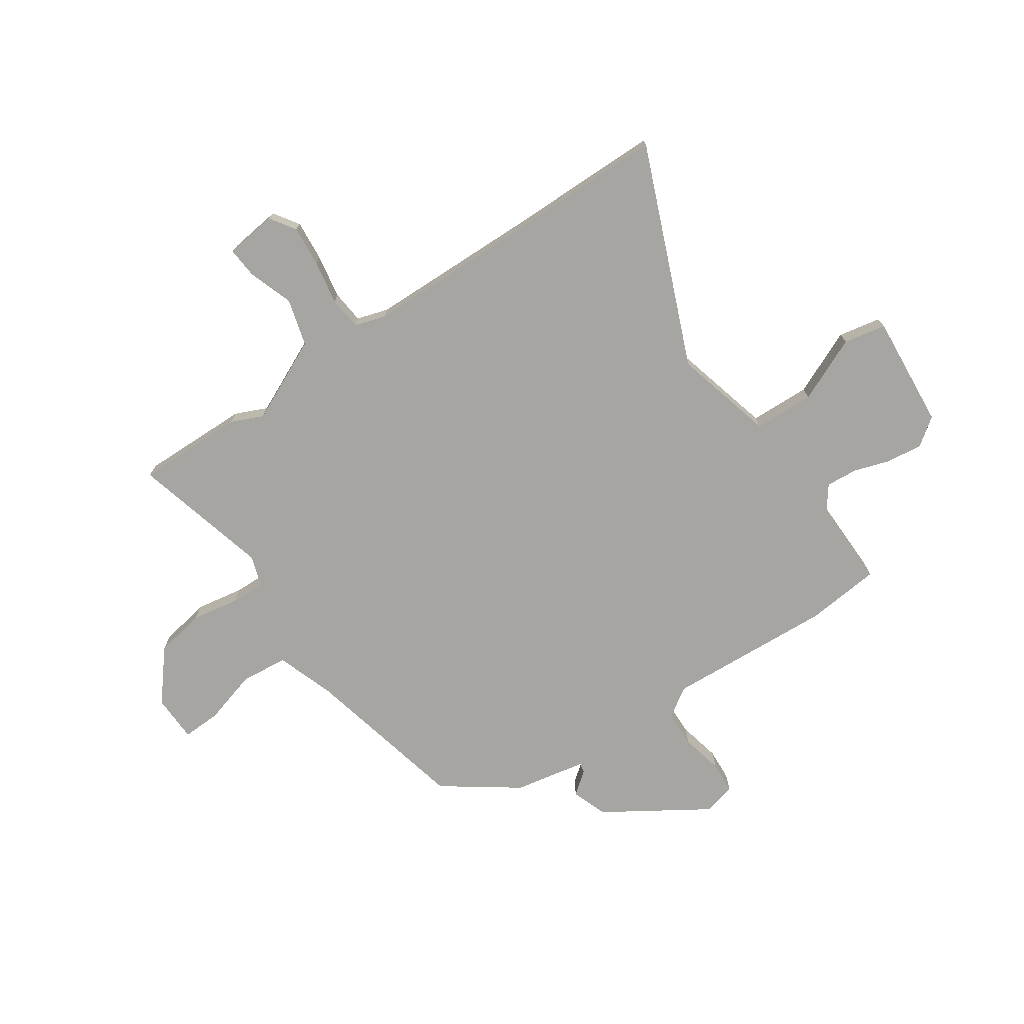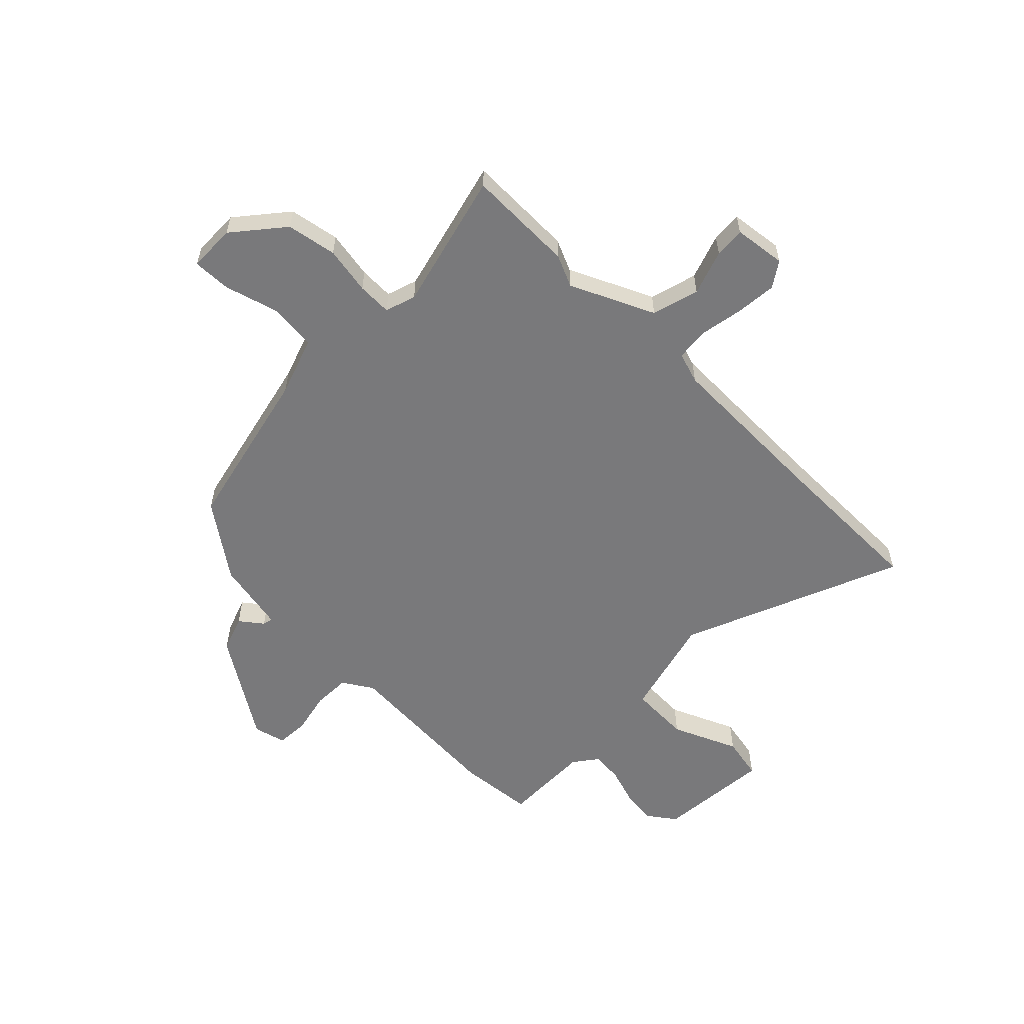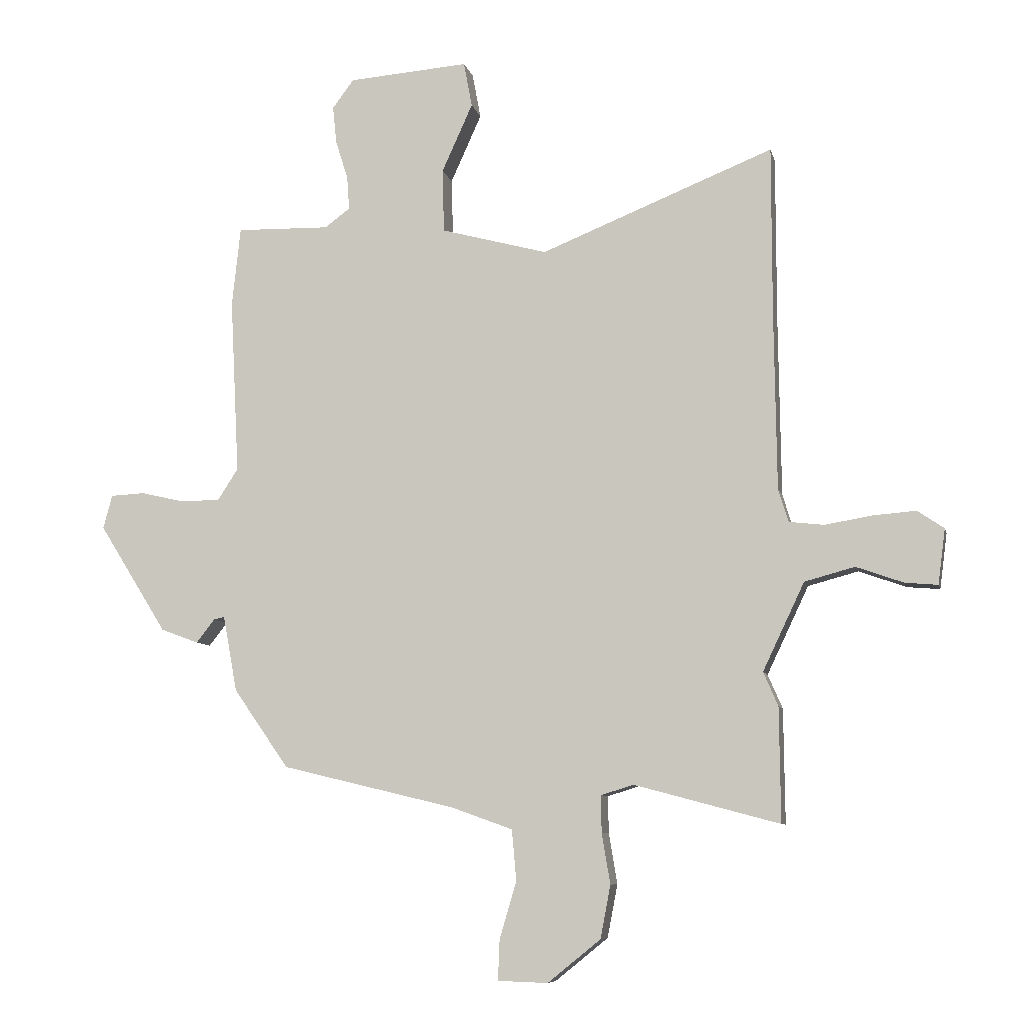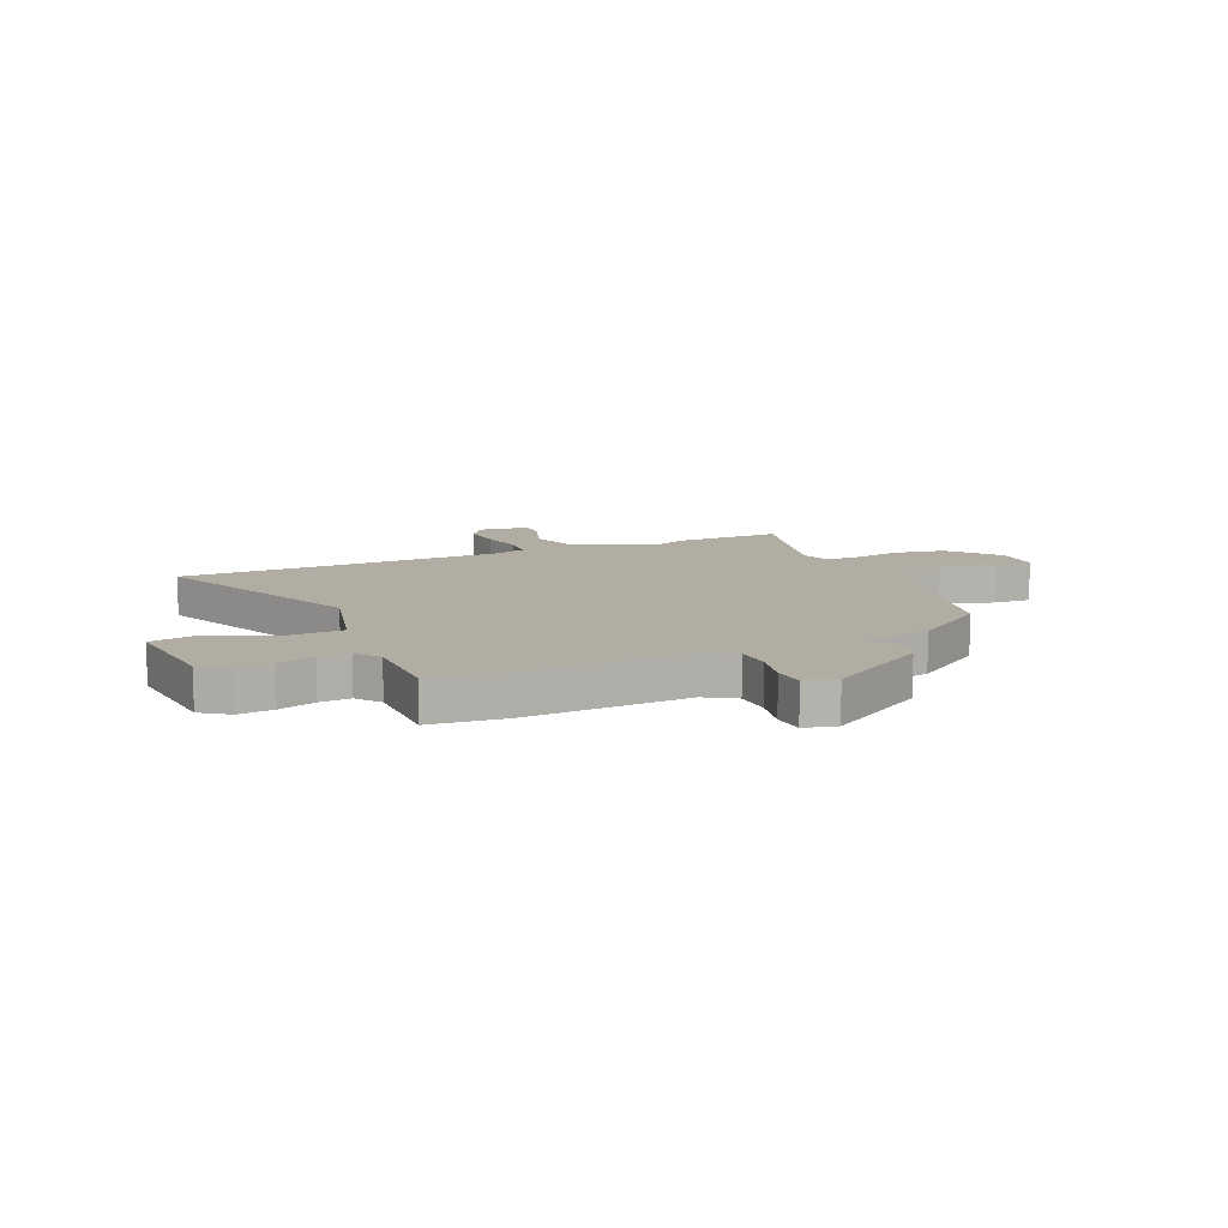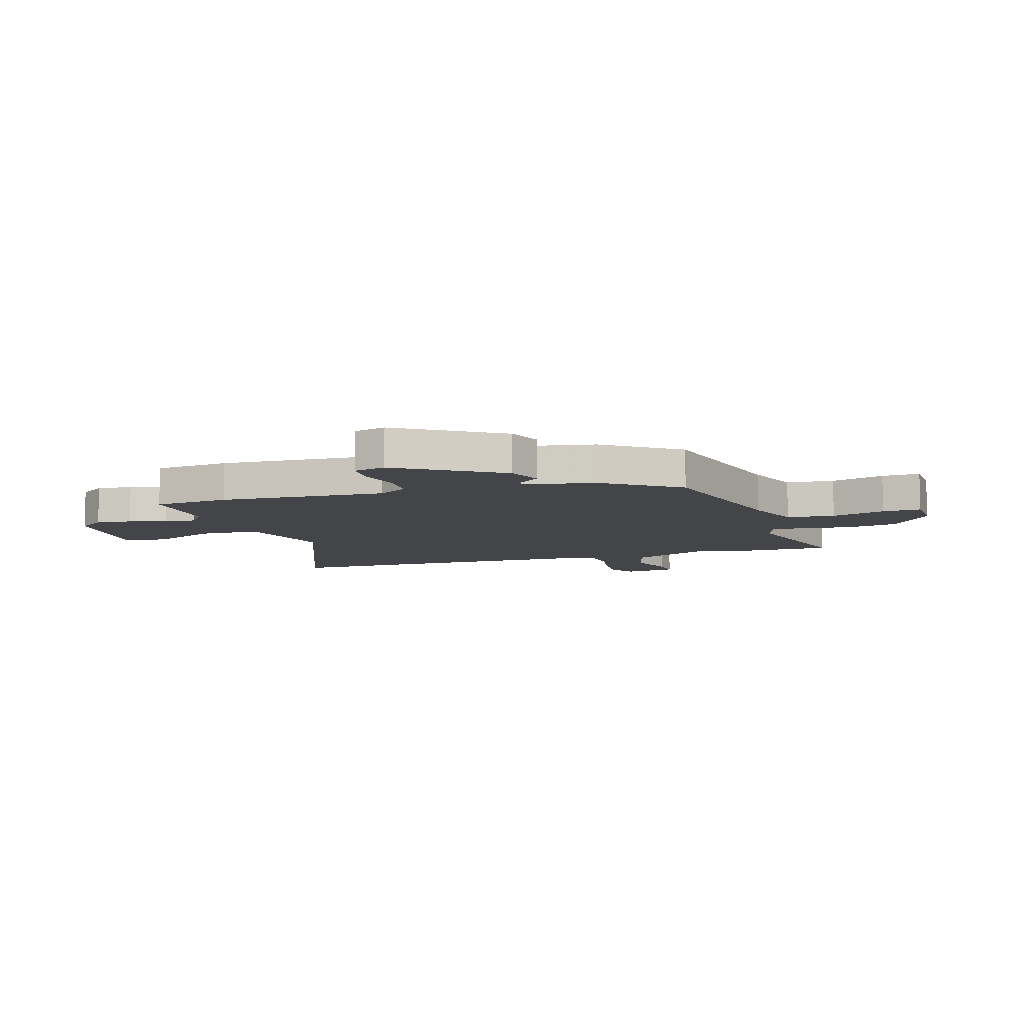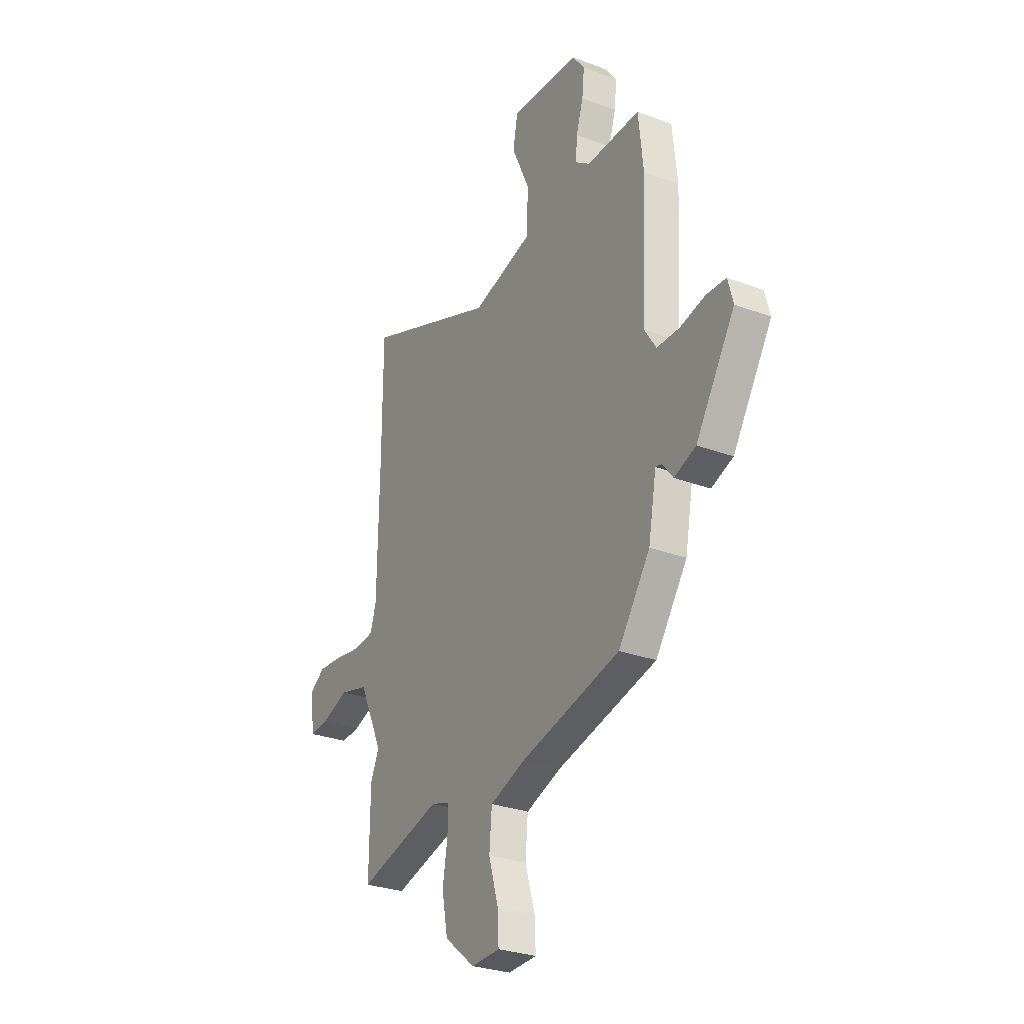
<metadata>
{"format":"obj","ext":"obj","renderer":"f3d","projection":"perspective","resolution":1024,"background":"white","views":[{"elev":-73.9,"azim":-56.2,"up":"+Y"},{"elev":-57.9,"azim":-135.2,"up":"+Y"},{"elev":-8.1,"azim":-167.5,"up":"+Z"},{"elev":10.6,"azim":65.6,"up":"+Y"},{"elev":-8.6,"azim":107.3,"up":"+Y"},{"elev":-28.8,"azim":60.8,"up":"+Z"}]}
</metadata>
<code>
v -0.501 0.07 -0.57
v -0.499 0.07 -0.367
v -0.473 0.07 -0.307
v -0.547 0.07 -0.151
v -0.636 0.07 -0.127
v -0.72 0.07 -0.157
v -0.778 0.07 -0.162
v -0.791 0.07 -0.064
v -0.744 0.07 -0.032
v -0.667 0.07 -0.038
v -0.584 0.07 -0.052
v -0.522 0.07 -0.045
v -0.504 0.07 0.014
v -0.5 0.07 0.329
v -0.5 0.07 0.63
v -0.086 0.07 0.464
v 0.103 0.07 0.515
v 0.106 0.07 0.628
v 0.051 0.07 0.75
v 0.066 0.07 0.83
v 0.28 0.07 0.814
v 0.318 0.07 0.763
v 0.311 0.07 0.696
v 0.289 0.07 0.626
v 0.285 0.07 0.567
v 0.33 0.07 0.534
v 0.496 0.07 0.538
v 0.511 0.07 0.397
v 0.495 0.07 0.084
v 0.531 0.07 0.028
v 0.601 0.07 0.027
v 0.679 0.07 0.045
v 0.74 0.07 0.042
v 0.756 0.07 -0.018
v 0.635 0.07 -0.211
v 0.568 0.07 -0.236
v 0.535 0.07 -0.194
v 0.516 0.07 -0.19
v 0.491 0.07 -0.325
v 0.393 0.07 -0.465
v 0.084 0.07 -0.539
v -0.025 0.07 -0.578
v -0.033 0.07 -0.668
v -0.003 0.07 -0.769
v 0 0.07 -0.841
v -0.089 0.07 -0.844
v -0.183 0.07 -0.768
v -0.201 0.07 -0.674
v -0.186 0.07 -0.584
v -0.185 0.07 -0.519
v -0.243 0.07 -0.501
v -0.501 0 -0.57
v -0.499 0 -0.367
v -0.473 0 -0.307
v -0.547 0 -0.151
v -0.636 0 -0.127
v -0.72 0 -0.157
v -0.778 0 -0.162
v -0.791 0 -0.064
v -0.744 0 -0.032
v -0.667 0 -0.038
v -0.584 0 -0.052
v -0.522 0 -0.045
v -0.504 0 0.014
v -0.5 0 0.329
v -0.5 0 0.63
v -0.086 0 0.464
v 0.103 0 0.515
v 0.106 0 0.628
v 0.051 0 0.75
v 0.066 0 0.83
v 0.28 0 0.814
v 0.318 0 0.763
v 0.311 0 0.696
v 0.289 0 0.626
v 0.285 0 0.567
v 0.33 0 0.534
v 0.496 0 0.538
v 0.511 0 0.397
v 0.495 0 0.084
v 0.531 0 0.028
v 0.601 0 0.027
v 0.679 0 0.045
v 0.74 0 0.042
v 0.756 0 -0.018
v 0.635 0 -0.211
v 0.568 0 -0.236
v 0.535 0 -0.194
v 0.516 0 -0.19
v 0.491 0 -0.325
v 0.393 0 -0.465
v 0.084 0 -0.539
v -0.025 0 -0.578
v -0.033 0 -0.668
v -0.003 0 -0.769
v 0 0 -0.841
v -0.089 0 -0.844
v -0.183 0 -0.768
v -0.201 0 -0.674
v -0.186 0 -0.584
v -0.185 0 -0.519
v -0.243 0 -0.501
f 47 48 49
f 46 47 49
f 45 46 49
f 44 45 49
f 43 44 49
f 42 43 49 50
f 41 42 50
f 41 50 51
f 40 41 51
f 39 40 51
f 38 39 51
f 35 36 37
f 34 35 37
f 33 34 37
f 32 33 37
f 31 32 37
f 30 31 37 38
f 1 2 3
f 51 1 3
f 38 51 3
f 30 38 3
f 29 30 3
f 29 3 4
f 28 29 4
f 27 28 4
f 26 27 4
f 22 23 24
f 21 22 24
f 20 21 24
f 19 20 24
f 18 19 24
f 17 18 24 25
f 14 15 16
f 13 14 16 17
f 25 26 4
f 17 25 4
f 13 17 4
f 12 13 4
f 9 10 11
f 8 9 11
f 7 8 11
f 6 7 11
f 5 6 11
f 4 5 11 12
f 100 99 98
f 100 98 97
f 100 97 96
f 100 96 95
f 100 95 94
f 101 100 94 93
f 101 93 92
f 102 101 92
f 102 92 91
f 102 91 90
f 102 90 89
f 88 87 86
f 88 86 85
f 88 85 84
f 88 84 83
f 88 83 82
f 89 88 82 81
f 54 53 52
f 54 52 102
f 54 102 89
f 54 89 81
f 54 81 80
f 55 54 80
f 55 80 79
f 55 79 78
f 55 78 77
f 75 74 73
f 75 73 72
f 75 72 71
f 75 71 70
f 75 70 69
f 76 75 69 68
f 67 66 65
f 68 67 65 64
f 55 77 76
f 55 76 68
f 55 68 64
f 55 64 63
f 62 61 60
f 62 60 59
f 62 59 58
f 62 58 57
f 62 57 56
f 63 62 56 55
f 1 52 53 2
f 2 53 54 3
f 3 54 55 4
f 4 55 56 5
f 5 56 57 6
f 6 57 58 7
f 7 58 59 8
f 8 59 60 9
f 9 60 61 10
f 10 61 62 11
f 11 62 63 12
f 12 63 64 13
f 13 64 65 14
f 14 65 66 15
f 15 66 67 16
f 16 67 68 17
f 17 68 69 18
f 18 69 70 19
f 19 70 71 20
f 20 71 72 21
f 21 72 73 22
f 22 73 74 23
f 23 74 75 24
f 24 75 76 25
f 25 76 77 26
f 26 77 78 27
f 27 78 79 28
f 28 79 80 29
f 29 80 81 30
f 30 81 82 31
f 31 82 83 32
f 32 83 84 33
f 33 84 85 34
f 34 85 86 35
f 35 86 87 36
f 36 87 88 37
f 37 88 89 38
f 38 89 90 39
f 39 90 91 40
f 40 91 92 41
f 41 92 93 42
f 42 93 94 43
f 43 94 95 44
f 44 95 96 45
f 45 96 97 46
f 46 97 98 47
f 47 98 99 48
f 48 99 100 49
f 49 100 101 50
f 50 101 102 51
f 51 102 52 1

</code>
